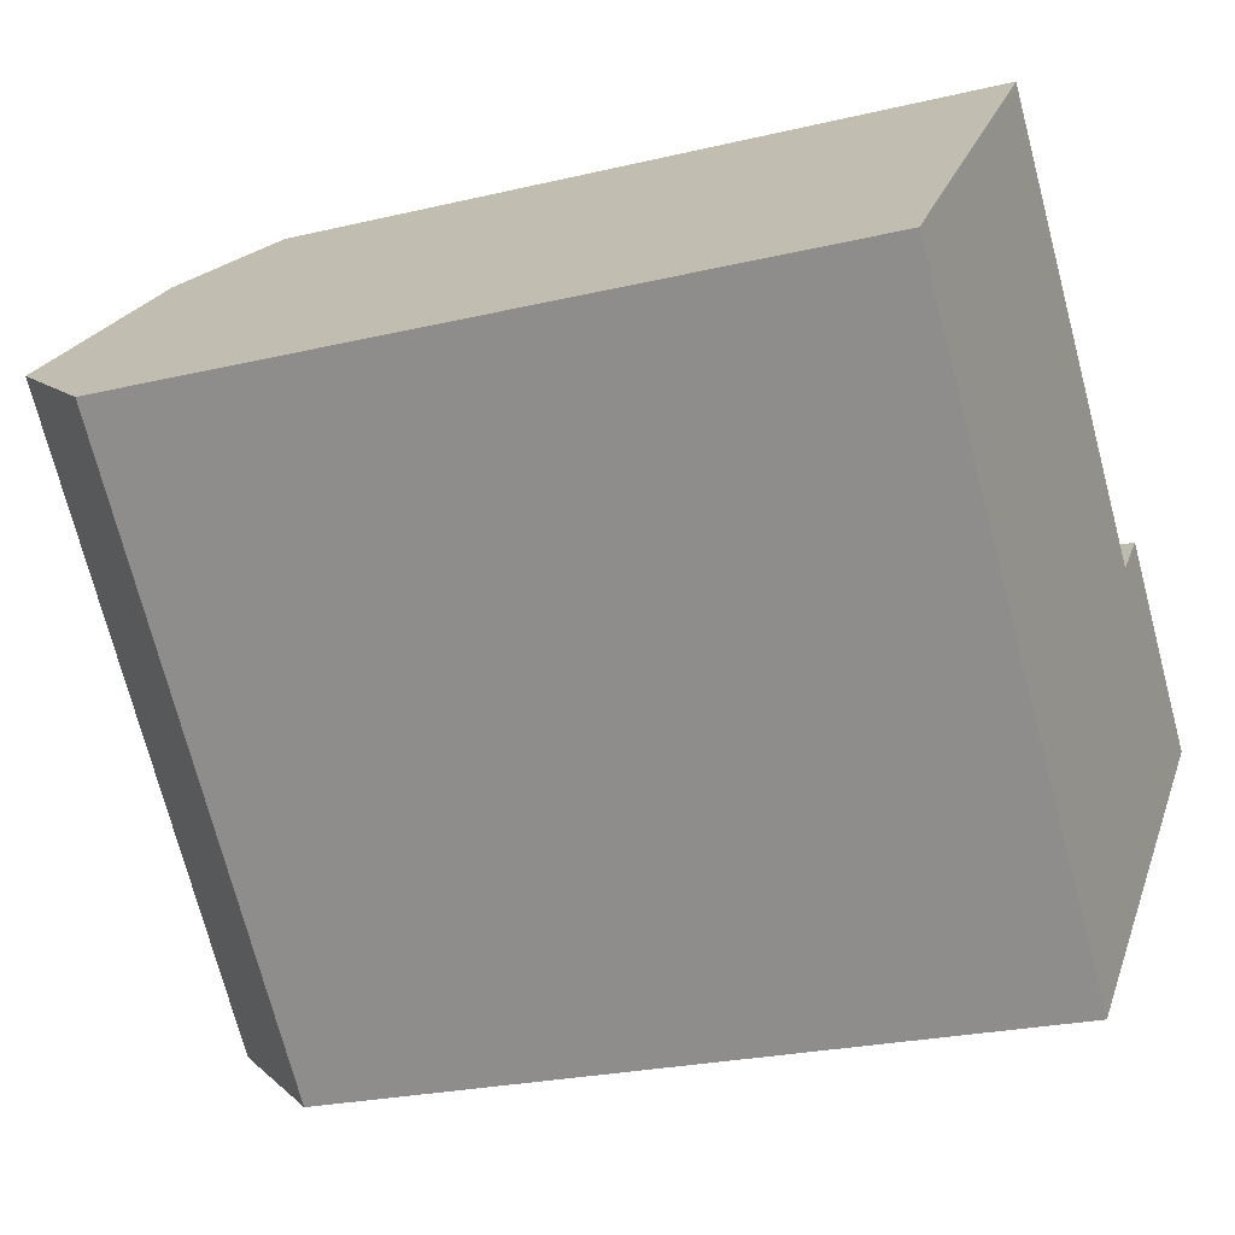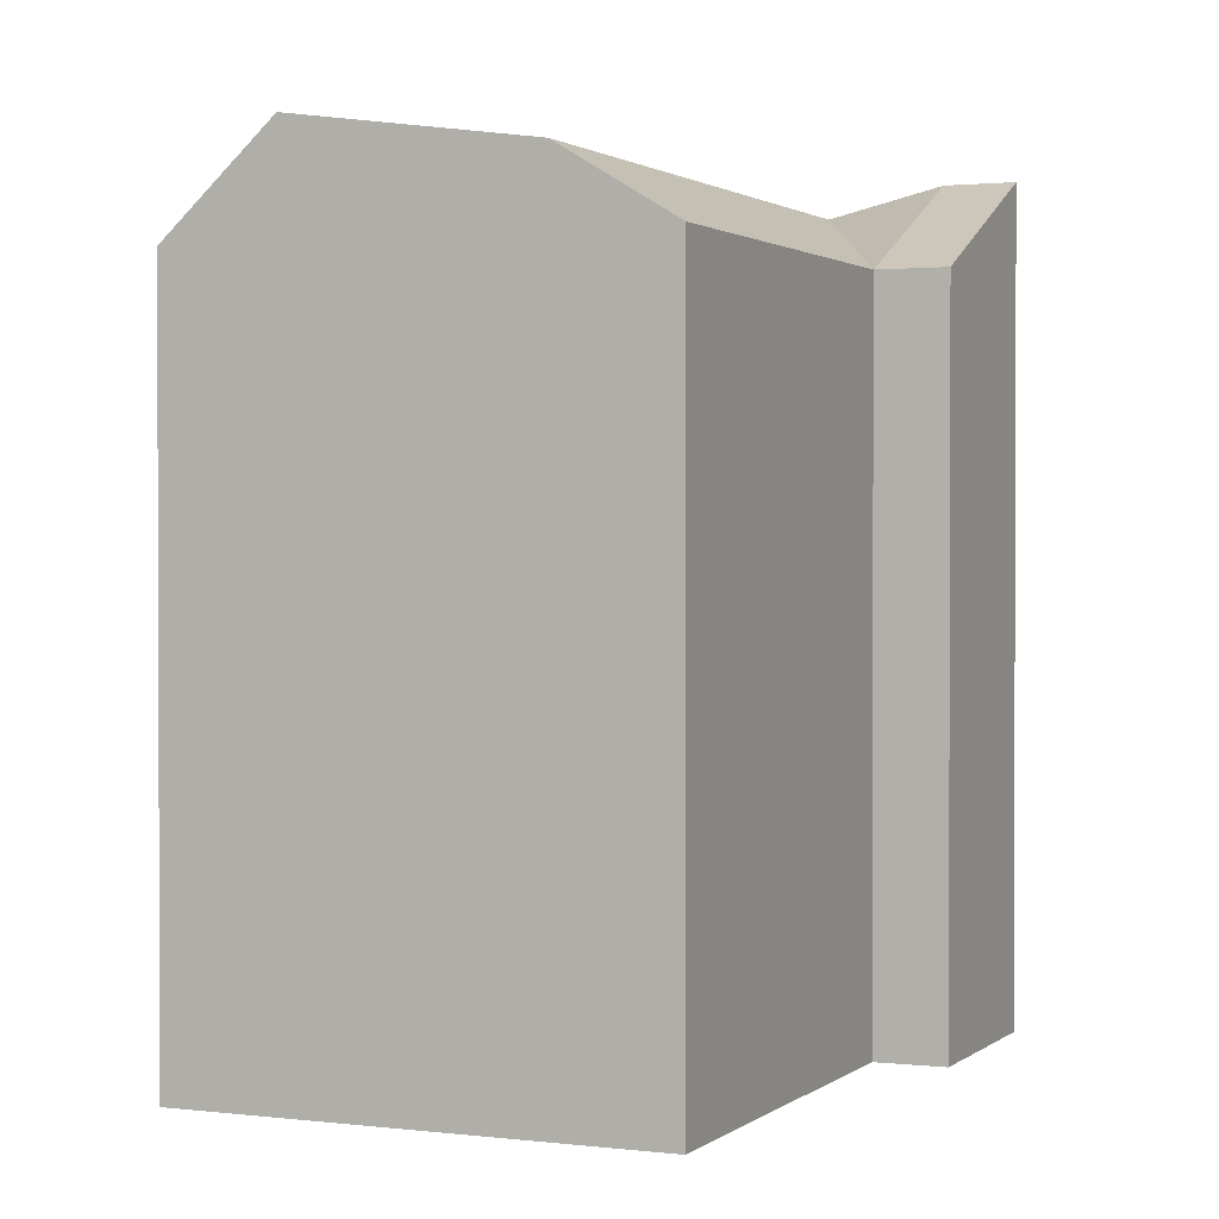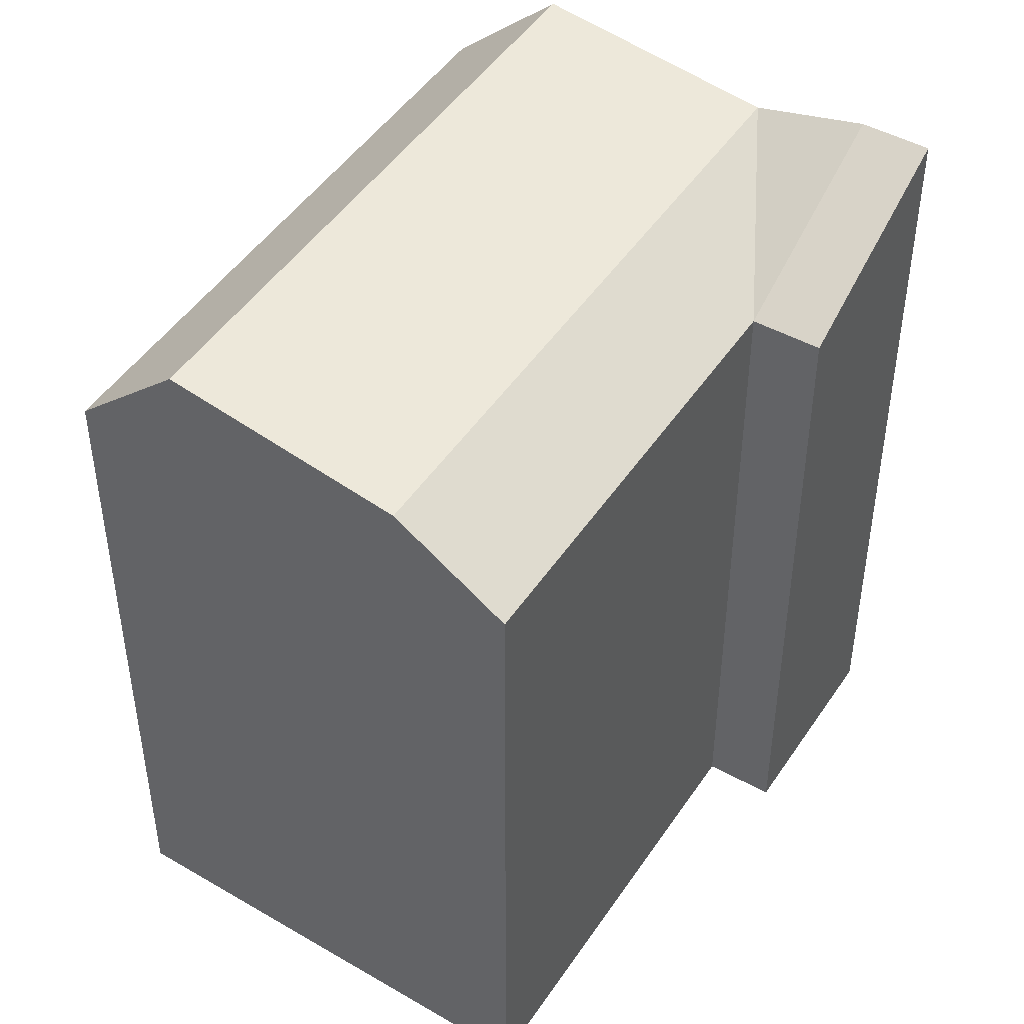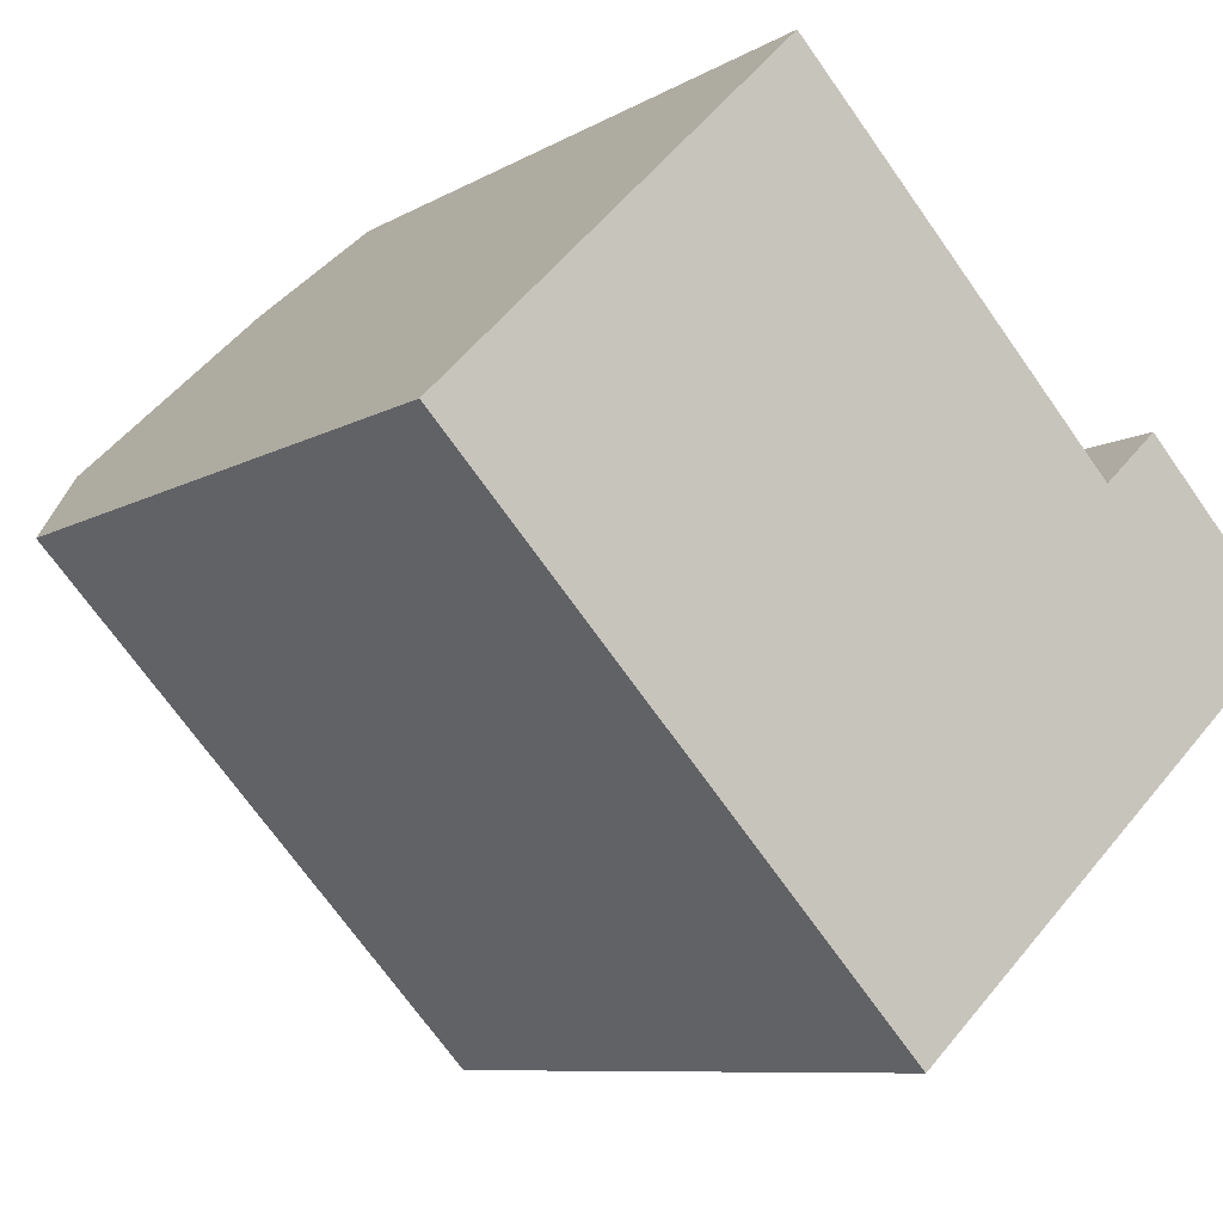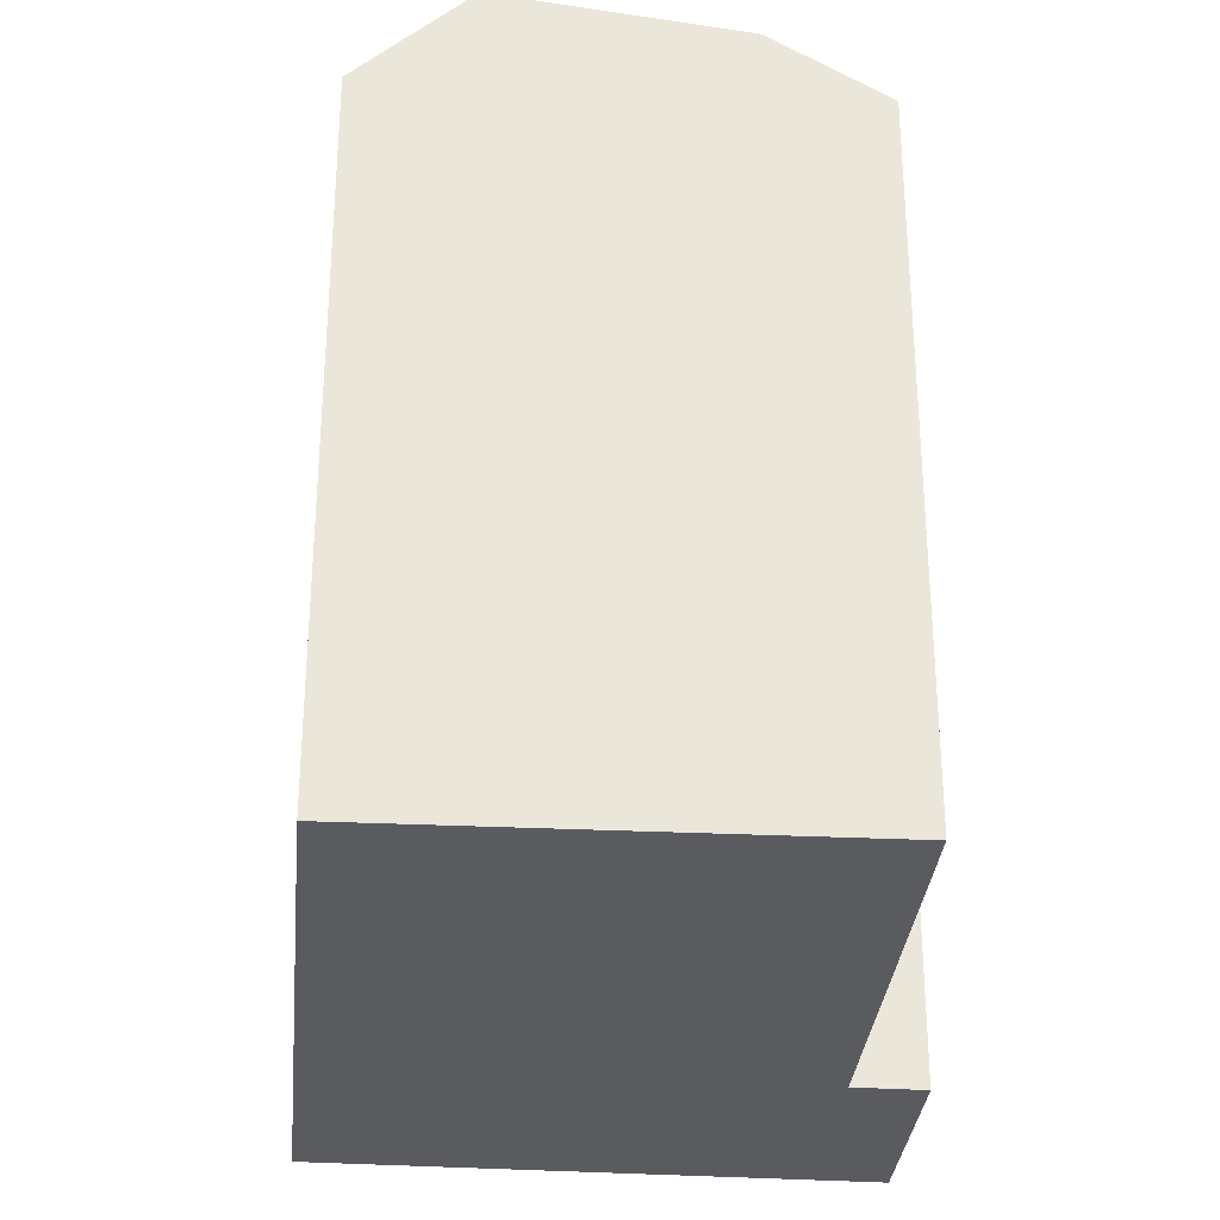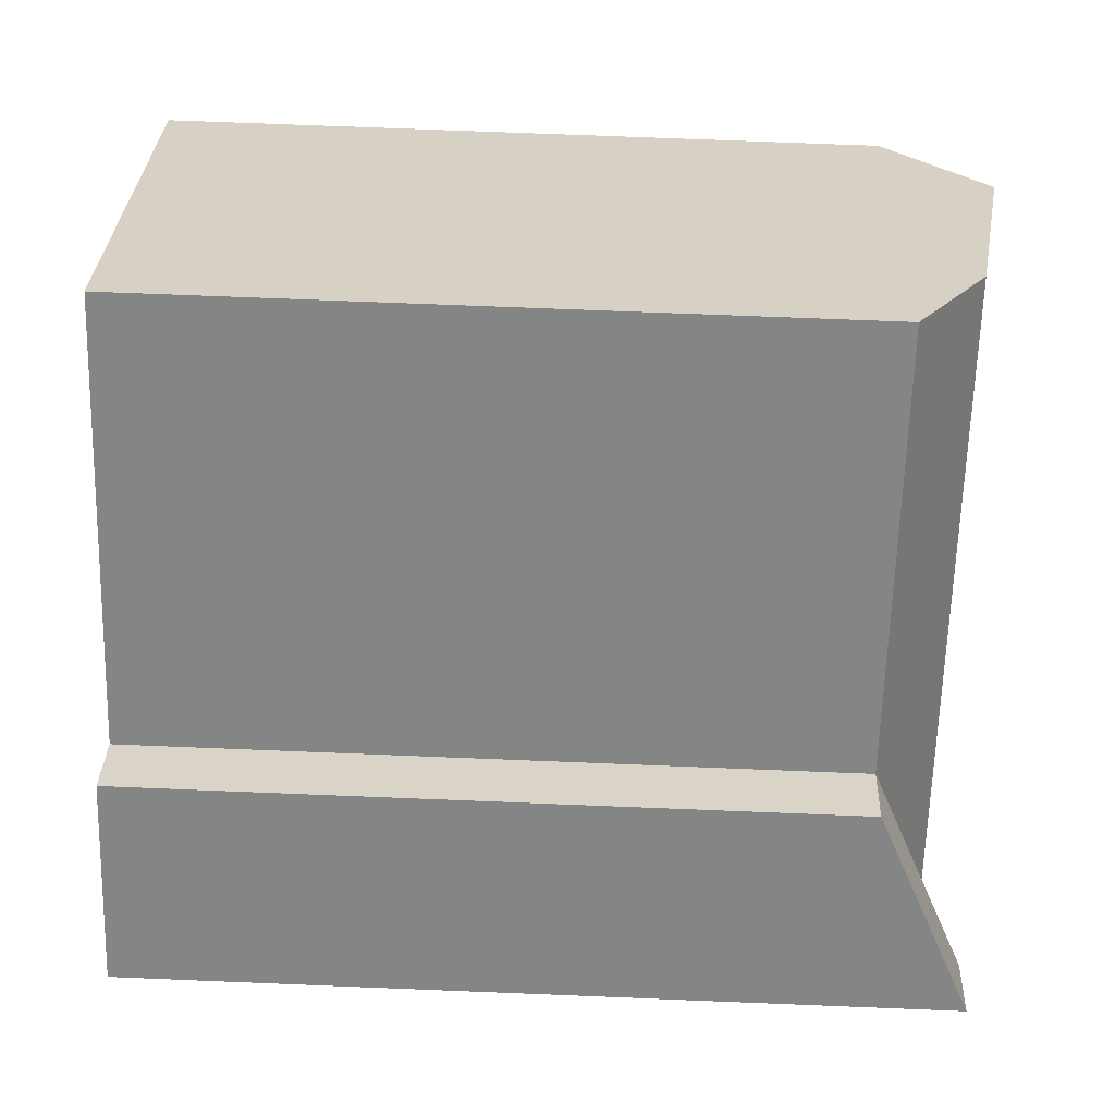
<metadata>
{"format":"obj","ext":"obj","renderer":"f3d","projection":"perspective","resolution":1024,"background":"white","views":[{"elev":-24.0,"azim":-68.2,"up":"+Z"},{"elev":1.3,"azim":-20.2,"up":"+Y"},{"elev":47.2,"azim":-11.3,"up":"+Y"},{"elev":-8.2,"azim":-32.6,"up":"+Z"},{"elev":-32.0,"azim":-48.6,"up":"+Y"},{"elev":71.5,"azim":92.3,"up":"+Z"}]}
</metadata>
<code>
v  7.013 -4.282e-16 6.994
v  17.92 -5.844e-18 0.09544
v  9.286 -5.67e-16 9.261
v  2.238 -1.367e-16 2.232
v  0 0 0
v  23.42 1.748e-16 -2.855
v  19.36 -8.886e-17 1.451
v  8.368 5.44e-16 -8.884
v  21.97 2.578e-16 -4.21
v  19.64 3.924e-16 -6.409
v  14.72 6.752e-16 -11.03
v  12.42 8.077e-16 -13.19
v  23.42 22.39 -2.855
v  12.42 19.69 -13.19
v  19.64 21.62 -6.409
v  21.97 22.39 -4.211
v  14.73 22.56 -11.03
v  0.0004196 19.69 -0.000624
v  7.013 21.62 6.993
v  2.238 22.56 2.231
v  9.287 19.69 9.26
v  8.368 19.69 -8.885
v  19.36 19.69 1.451
v  17.92 19.69 0.09482
v  15.58 21.62 -2.103
v  10.67 22.56 -6.721
g defaultobject
f 1 2 3
f 2 1 4
f 2 4 5
f 2 6 7
f 6 2 5
f 6 5 8
f 6 8 9
f 9 8 10
f 10 8 11
f 11 8 12
f 9 13 6
f 13 9 10
f 13 10 11
f 13 11 12
f 13 12 14
f 13 14 15
f 13 15 16
f 15 14 17
f 18 19 20
f 19 18 21
f 21 18 5
f 21 5 3
f 3 5 4
f 3 4 1
f 12 22 14
f 22 12 18
f 18 12 8
f 18 8 5
f 6 23 7
f 23 6 13
f 23 2 7
f 2 23 24
f 2 21 3
f 21 2 24
f 25 24 15
f 24 25 21
f 21 25 19
f 17 25 15
f 25 17 19
f 19 17 26
f 19 26 20
f 14 26 17
f 26 14 22
f 26 22 20
f 20 22 18
f 23 16 24
f 16 23 13
f 15 24 16

</code>
